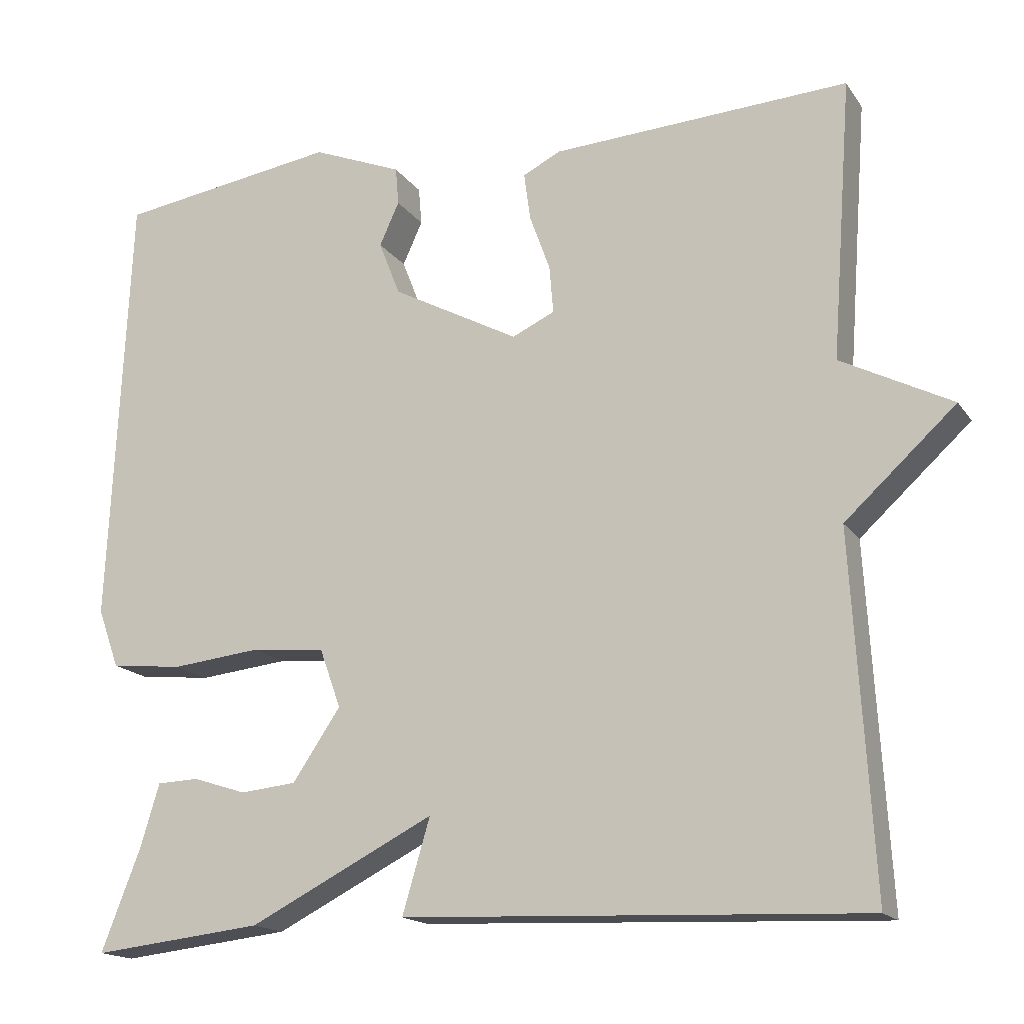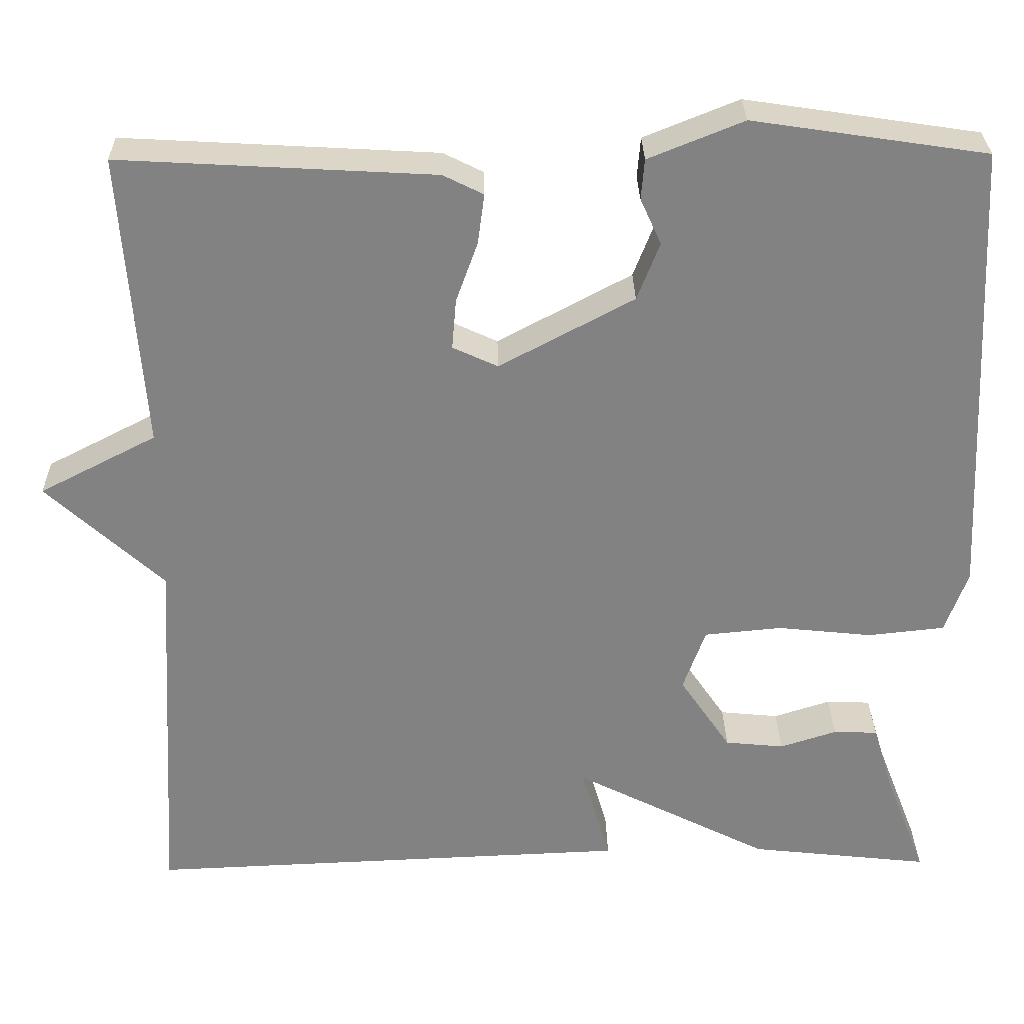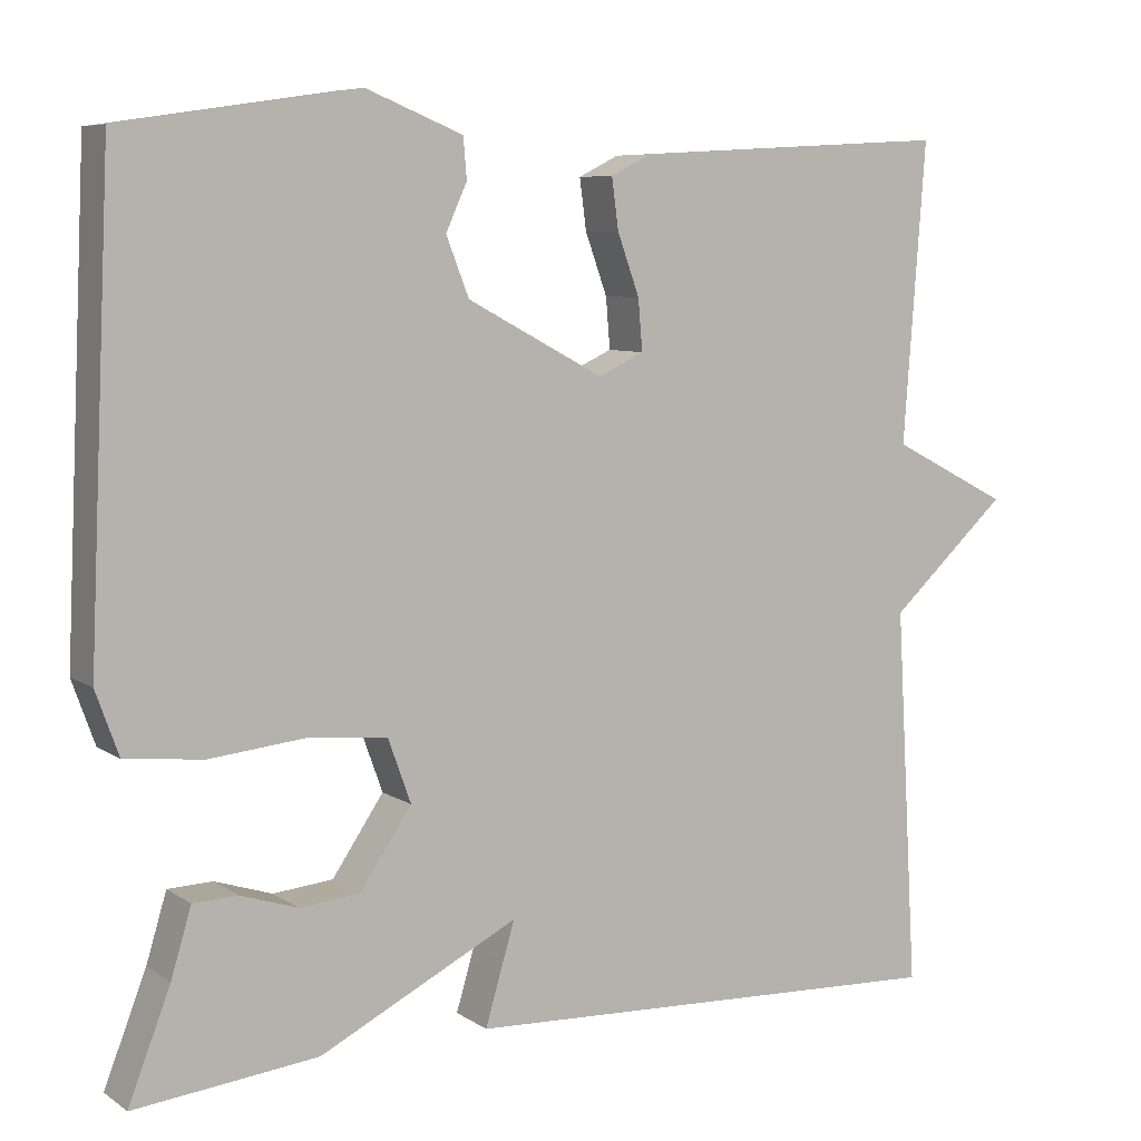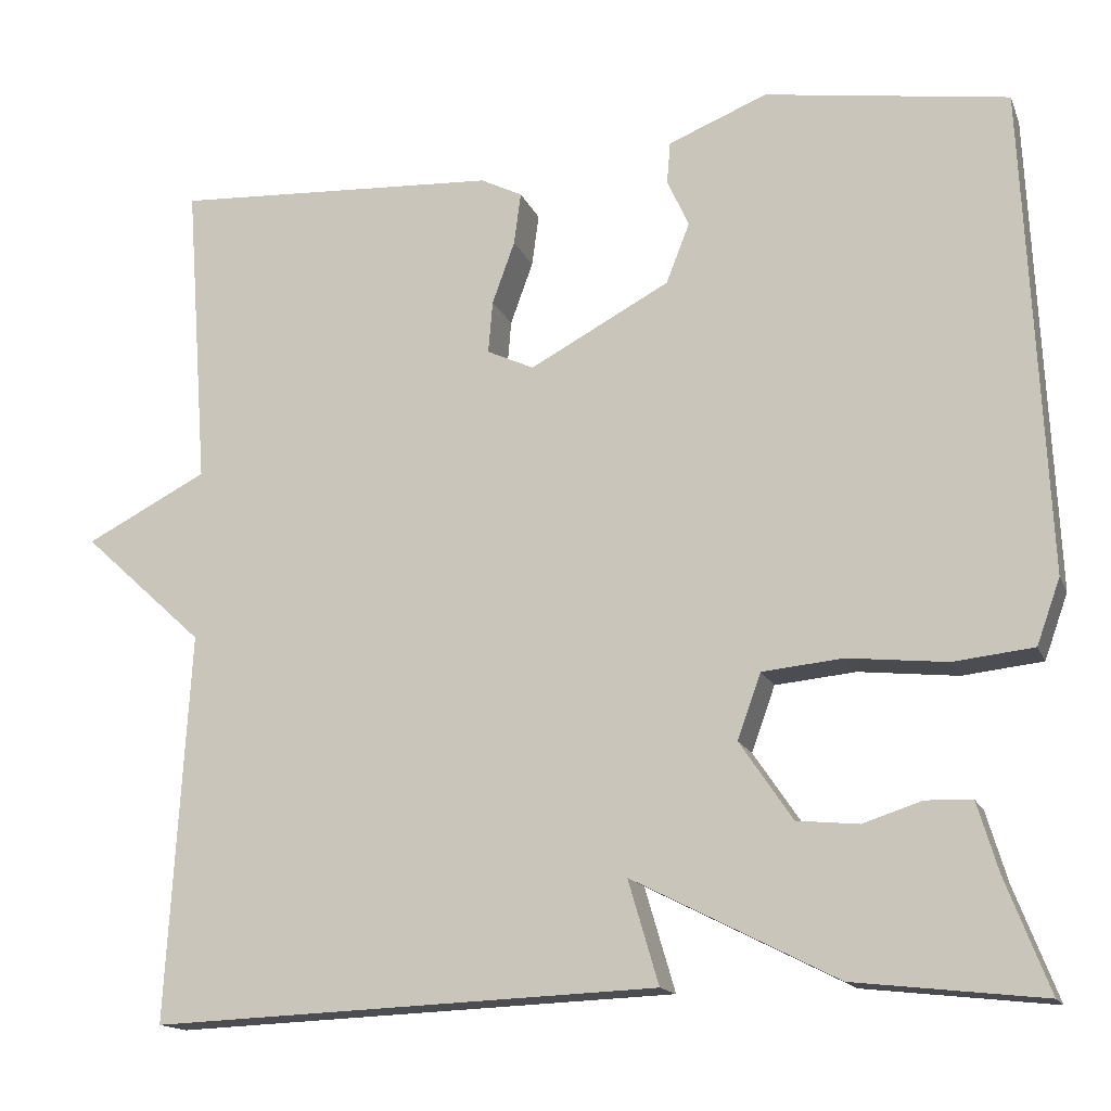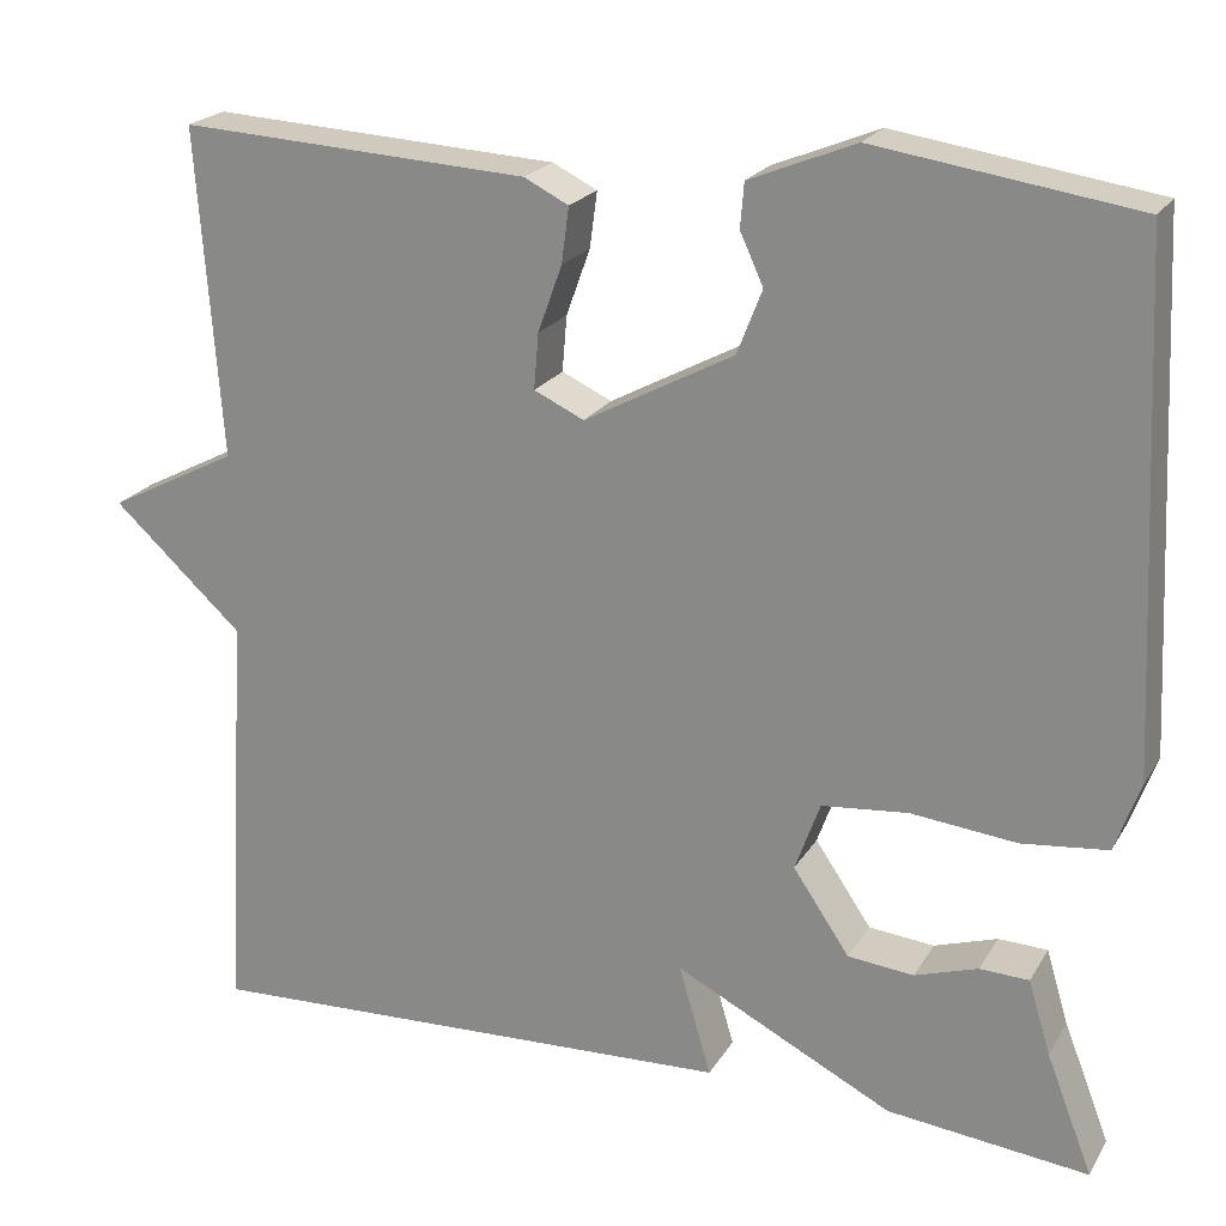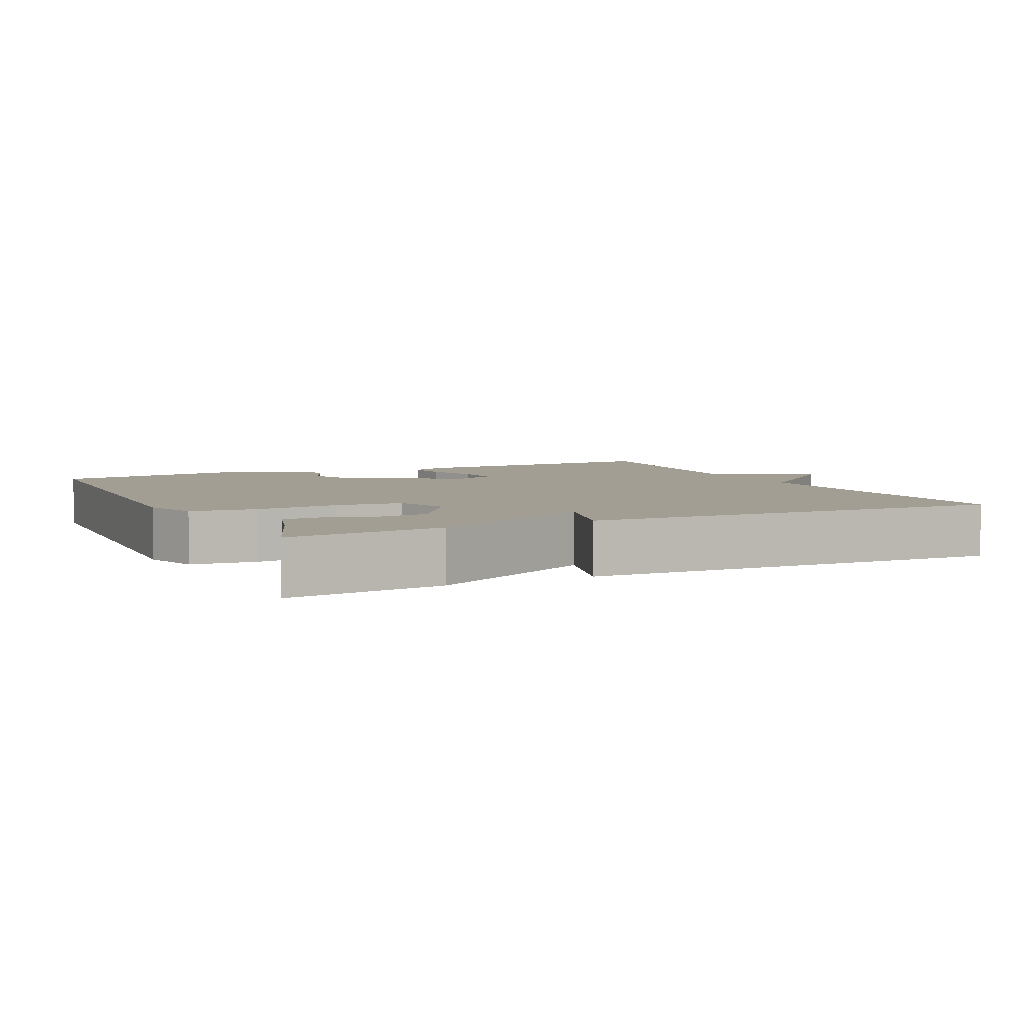
<metadata>
{"format":"obj","ext":"obj","renderer":"f3d","projection":"perspective","resolution":1024,"background":"white","views":[{"elev":-16.6,"azim":-156.7,"up":"+Z"},{"elev":29.2,"azim":-1.0,"up":"+Z"},{"elev":7.3,"azim":150.2,"up":"+Z"},{"elev":-15.3,"azim":17.1,"up":"+Z"},{"elev":21.4,"azim":23.0,"up":"+Z"},{"elev":5.2,"azim":154.3,"up":"+Y"}]}
</metadata>
<code>
v -0.5 0.07 -0.5
v -0.474 0.07 -0.053
v -0.614 0.07 0.075
v -0.474 0.07 0.147
v -0.5 0.07 0.5
v -0.124 0.07 0.479
v -0.076 0.07 0.455
v -0.084 0.07 0.395
v -0.11 0.07 0.323
v -0.115 0.07 0.263
v -0.061 0.07 0.238
v 0.1 0.07 0.324
v 0.127 0.07 0.393
v 0.102 0.07 0.448
v 0.106 0.07 0.496
v 0.22 0.07 0.542
v 0.5 0.07 0.5
v 0.526 0.07 -0.057
v 0.499 0.07 -0.132
v 0.407 0.07 -0.142
v 0.293 0.07 -0.13
v 0.2 0.07 -0.139
v 0.173 0.07 -0.214
v 0.234 0.07 -0.304
v 0.305 0.07 -0.311
v 0.373 0.07 -0.289
v 0.426 0.07 -0.291
v 0.45 0.07 -0.371
v 0.5 0.07 -0.5
v 0.283 0.07 -0.476
v 0.048 0.07 -0.357
v 0.083 0.07 -0.476
v -0.5 0 -0.5
v -0.474 0 -0.053
v -0.614 0 0.075
v -0.474 0 0.147
v -0.5 0 0.5
v -0.124 0 0.479
v -0.076 0 0.455
v -0.084 0 0.395
v -0.11 0 0.323
v -0.115 0 0.263
v -0.061 0 0.238
v 0.1 0 0.324
v 0.127 0 0.393
v 0.102 0 0.448
v 0.106 0 0.496
v 0.22 0 0.542
v 0.5 0 0.5
v 0.526 0 -0.057
v 0.499 0 -0.132
v 0.407 0 -0.142
v 0.293 0 -0.13
v 0.2 0 -0.139
v 0.173 0 -0.214
v 0.234 0 -0.304
v 0.305 0 -0.311
v 0.373 0 -0.289
v 0.426 0 -0.291
v 0.45 0 -0.371
v 0.5 0 -0.5
v 0.283 0 -0.476
v 0.048 0 -0.357
v 0.083 0 -0.476
f 31 32 1 2
f 28 29 30 31
f 25 26 27 28
f 24 25 28 31
f 2 3 4
f 31 2 4
f 24 31 4
f 23 24 4
f 19 20 21
f 18 19 21
f 17 18 21
f 16 17 21
f 15 16 21
f 13 14 15
f 13 15 21
f 12 13 21 22
f 7 8 9
f 6 7 9
f 5 6 9
f 4 5 9
f 4 9 10
f 23 4 10 11
f 11 12 22 23
f 34 33 64 63
f 63 62 61 60
f 60 59 58 57
f 63 60 57 56
f 36 35 34
f 36 34 63
f 36 63 56
f 36 56 55
f 53 52 51
f 53 51 50
f 53 50 49
f 53 49 48
f 53 48 47
f 47 46 45
f 53 47 45
f 54 53 45 44
f 41 40 39
f 41 39 38
f 41 38 37
f 41 37 36
f 42 41 36
f 43 42 36 55
f 55 54 44 43
f 1 33 34 2
f 2 34 35 3
f 3 35 36 4
f 4 36 37 5
f 5 37 38 6
f 6 38 39 7
f 7 39 40 8
f 8 40 41 9
f 9 41 42 10
f 10 42 43 11
f 11 43 44 12
f 12 44 45 13
f 13 45 46 14
f 14 46 47 15
f 15 47 48 16
f 16 48 49 17
f 17 49 50 18
f 18 50 51 19
f 19 51 52 20
f 20 52 53 21
f 21 53 54 22
f 22 54 55 23
f 23 55 56 24
f 24 56 57 25
f 25 57 58 26
f 26 58 59 27
f 27 59 60 28
f 28 60 61 29
f 29 61 62 30
f 30 62 63 31
f 31 63 64 32
f 32 64 33 1

</code>
